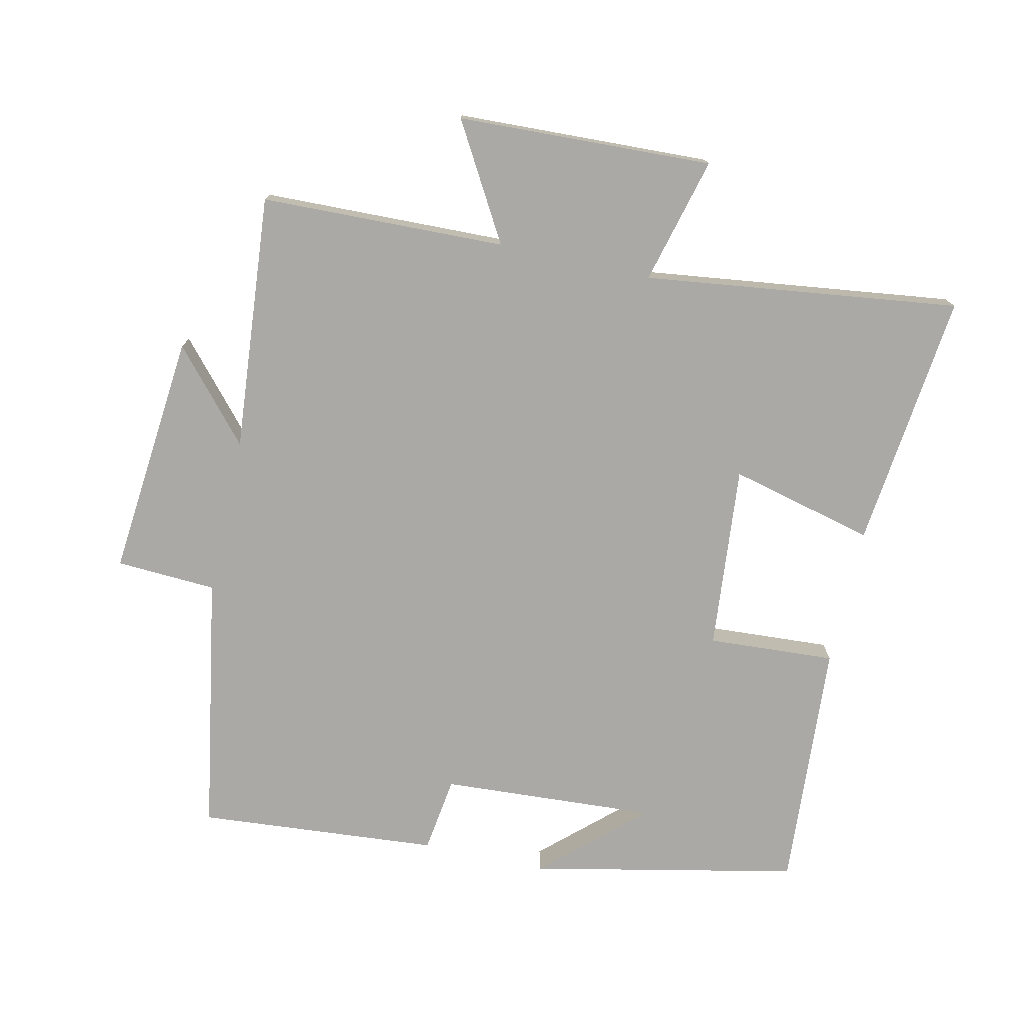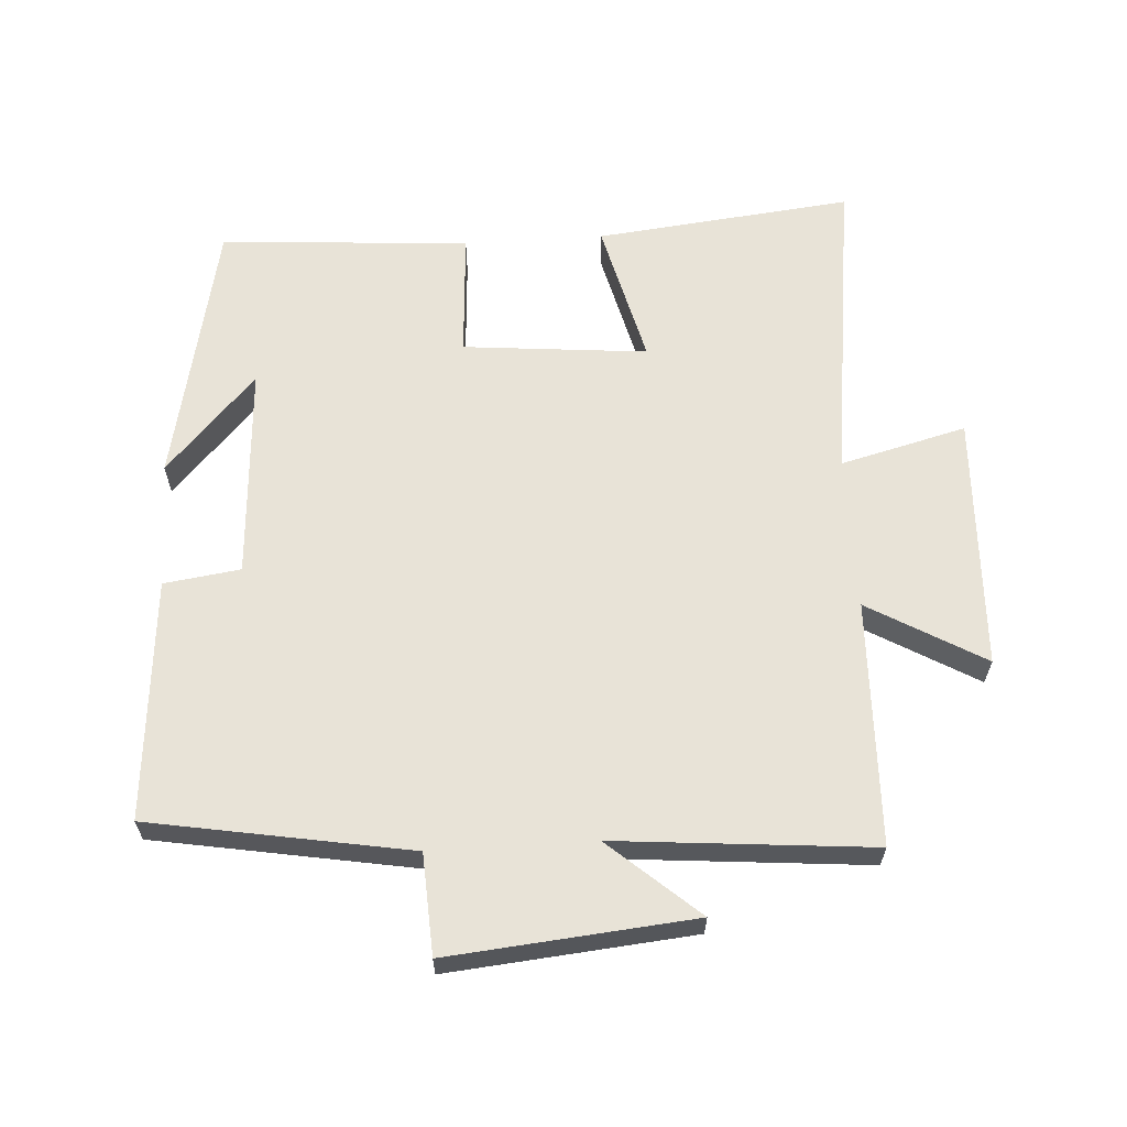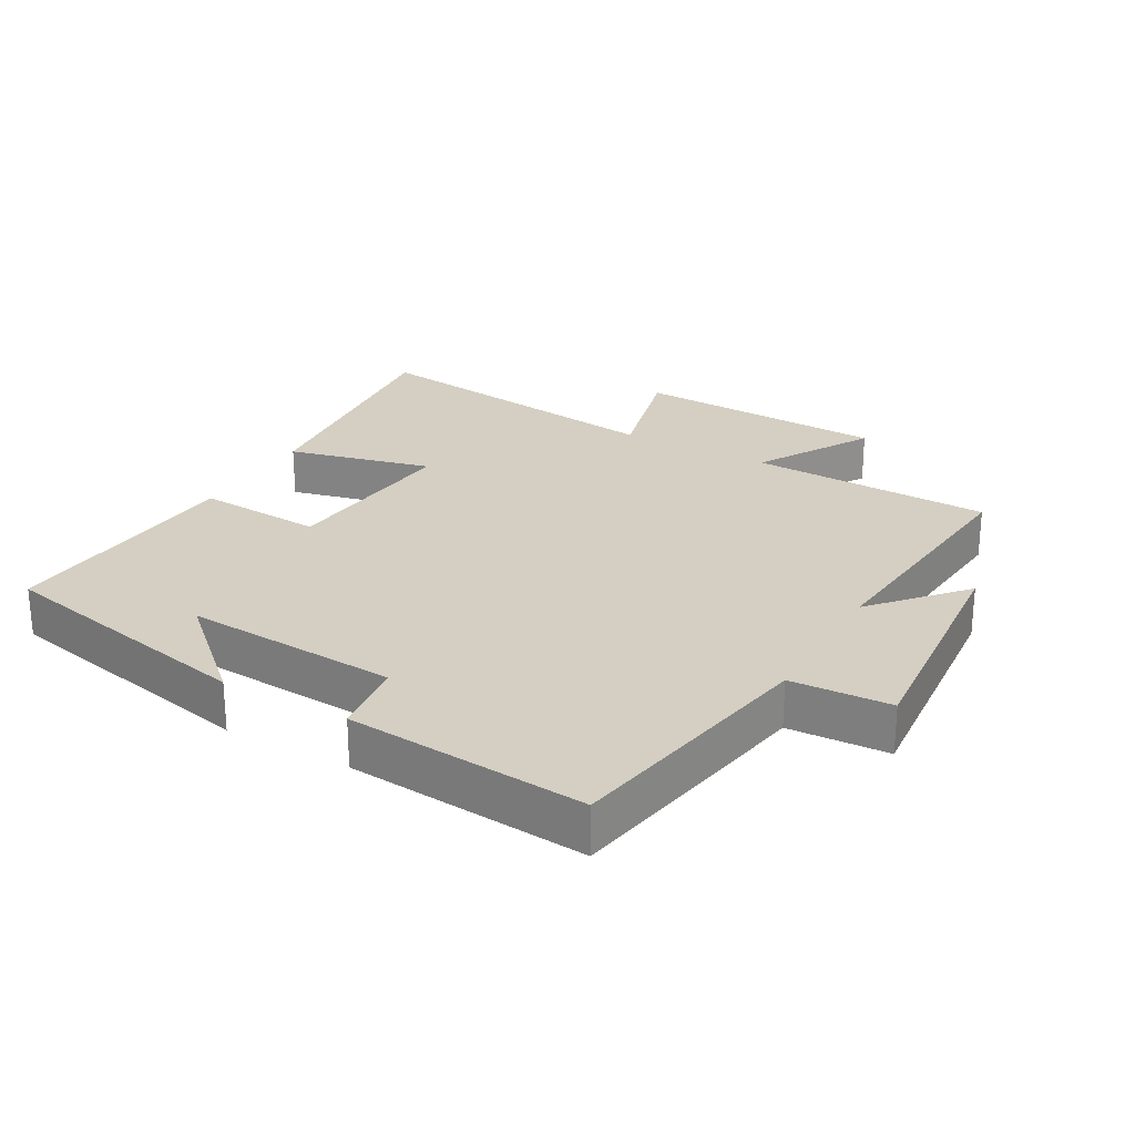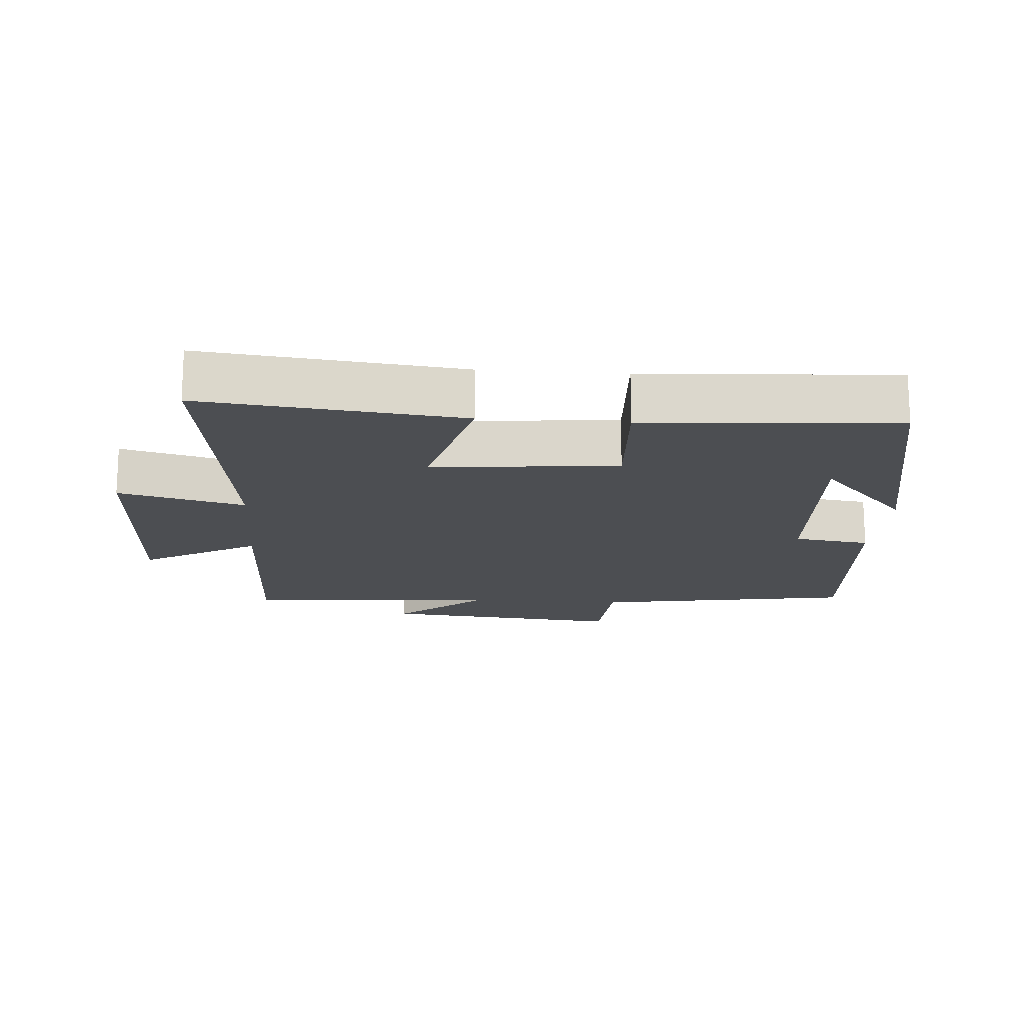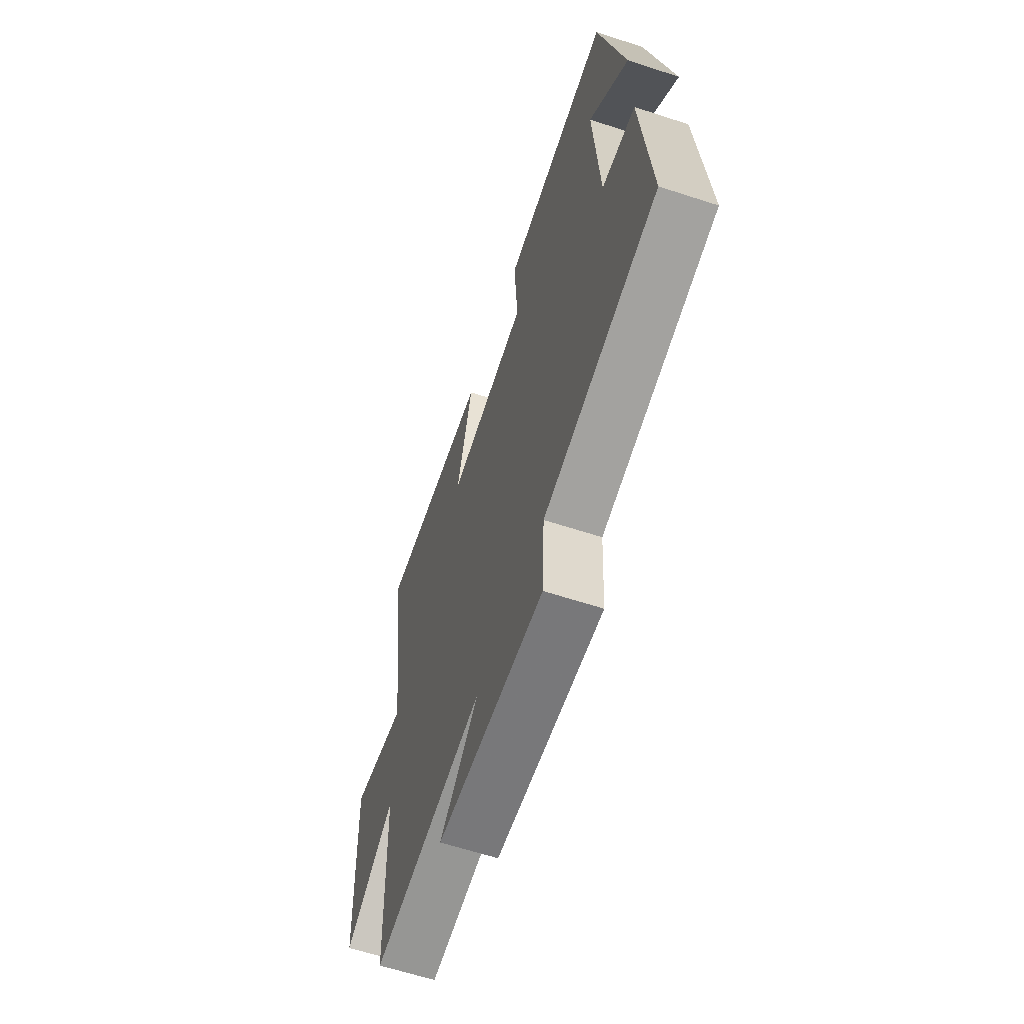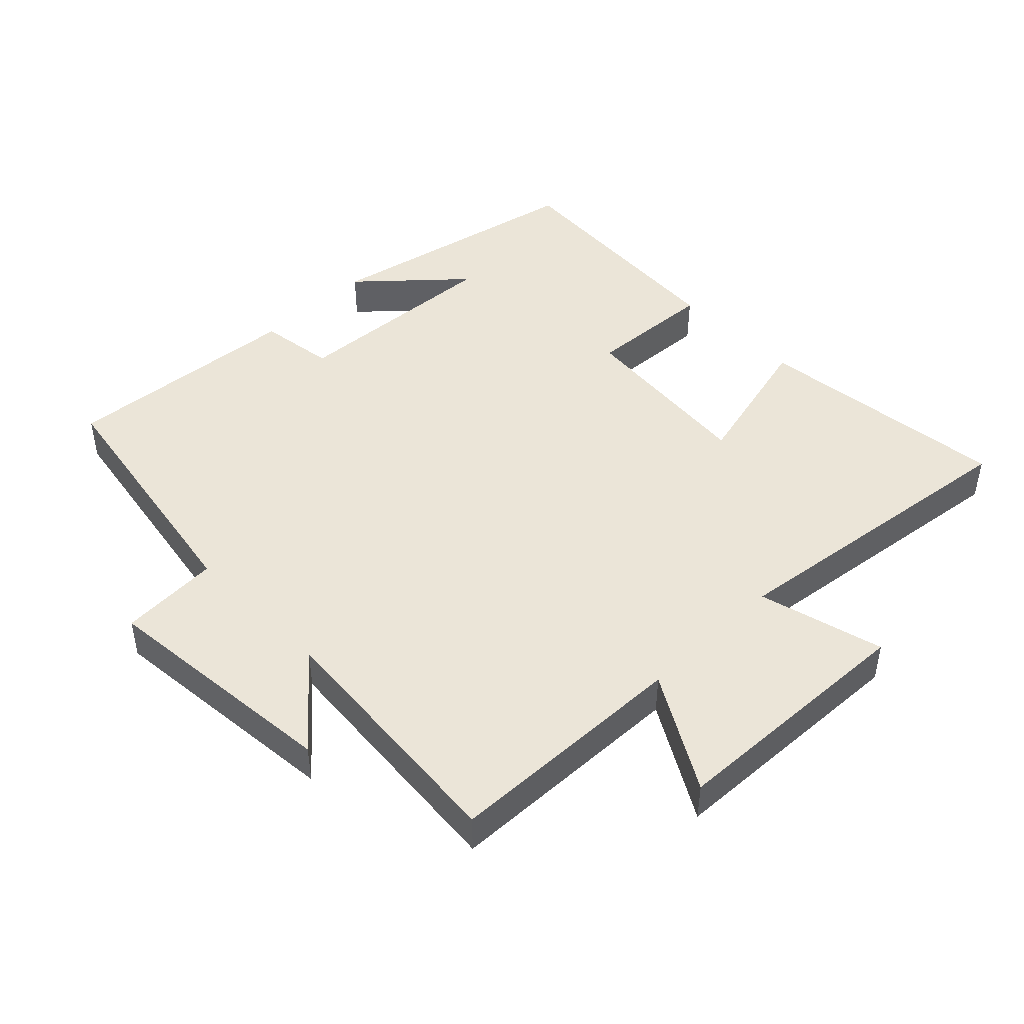
<metadata>
{"format":"obj","ext":"obj","renderer":"f3d","projection":"perspective","resolution":1024,"background":"white","views":[{"elev":-75.6,"azim":-102.6,"up":"+Y"},{"elev":62.4,"azim":176.4,"up":"+Y"},{"elev":25.4,"azim":119.6,"up":"+Y"},{"elev":-16.5,"azim":-4.5,"up":"+Y"},{"elev":-62.8,"azim":71.7,"up":"+Z"},{"elev":45.8,"azim":-134.5,"up":"+Y"}]}
</metadata>
<code>
v 0.415 0.07 0.526
v 0.5 0.07 0.123
v 0.365 0.07 0.271
v 0.385 0.07 -0.053
v 0.5 0.07 -0.069
v 0.53 0.07 -0.432
v 0.139 0.07 -0.5
v 0.131 0.07 -0.651
v -0.237 0.07 -0.617
v -0.103 0.07 -0.5
v -0.489 0.07 -0.534
v -0.5 0.07 -0.166
v -0.674 0.07 -0.267
v -0.69 0.07 0.117
v -0.5 0.07 0.068
v -0.561 0.07 0.542
v -0.174 0.07 0.5
v -0.228 0.07 0.282
v 0.05 0.07 0.308
v 0.038 0.07 0.5
v 0.415 0 0.526
v 0.5 0 0.123
v 0.365 0 0.271
v 0.385 0 -0.053
v 0.5 0 -0.069
v 0.53 0 -0.432
v 0.139 0 -0.5
v 0.131 0 -0.651
v -0.237 0 -0.617
v -0.103 0 -0.5
v -0.489 0 -0.534
v -0.5 0 -0.166
v -0.674 0 -0.267
v -0.69 0 0.117
v -0.5 0 0.068
v -0.561 0 0.542
v -0.174 0 0.5
v -0.228 0 0.282
v 0.05 0 0.308
v 0.038 0 0.5
f 19 20 1
f 15 16 17 18
f 15 18 19
f 12 13 14 15
f 10 11 12 15
f 10 15 19
f 7 8 9 10
f 4 5 6 7
f 3 4 7 10
f 1 2 3
f 1 3 10 19
f 21 40 39
f 38 37 36 35
f 39 38 35
f 35 34 33 32
f 35 32 31 30
f 39 35 30
f 30 29 28 27
f 27 26 25 24
f 30 27 24 23
f 23 22 21
f 39 30 23 21
f 1 21 22 2
f 2 22 23 3
f 3 23 24 4
f 4 24 25 5
f 5 25 26 6
f 6 26 27 7
f 7 27 28 8
f 8 28 29 9
f 9 29 30 10
f 10 30 31 11
f 11 31 32 12
f 12 32 33 13
f 13 33 34 14
f 14 34 35 15
f 15 35 36 16
f 16 36 37 17
f 17 37 38 18
f 18 38 39 19
f 19 39 40 20
f 20 40 21 1

</code>
